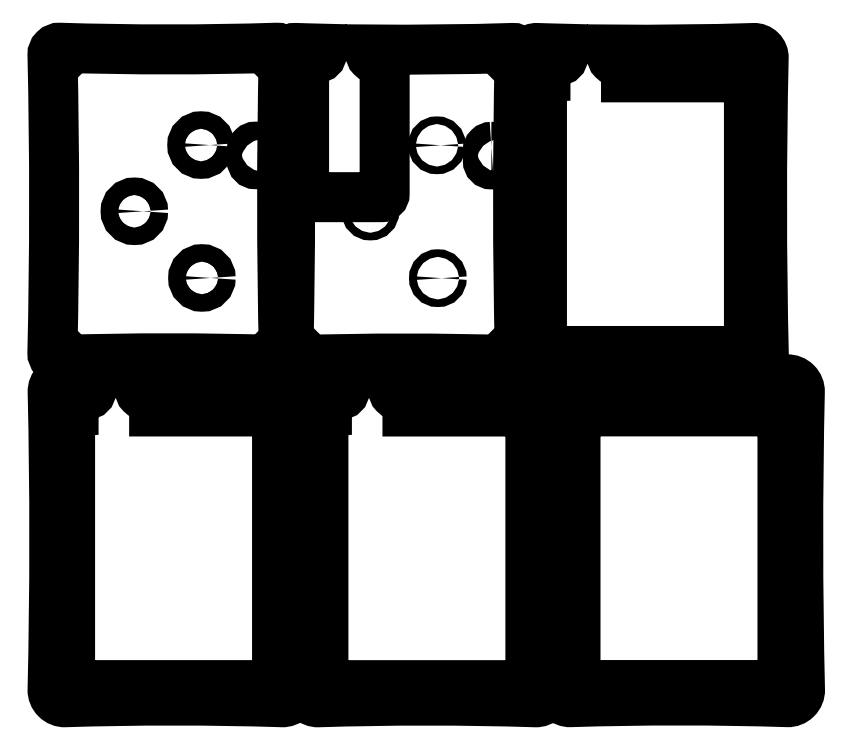
<metadata>
{"format":"dxf","ext":"dxf","renderer":"ezdxf+matplotlib","layout":"modelspace","background":"white","min_lineweight":24,"dpi":150}
</metadata>
<code>
0
SECTION
2
ENTITIES
0
LWPOLYLINE
8
0
90
    8
70
    1
43
0
10
55.5
20
51.5
10
53.5
20
51.5
42
-0.4142
10
52.5
20
52.5
10
52.5
20
55.5
42
-0.4142
10
53.5
20
56.5
10
55.5
20
56.5
42
-0.4142
10
56.5
20
55.5
10
56.5
20
52.5
42
-0.4142
0
LWPOLYLINE
8
0
90
    8
70
    1
43
0
10
59.58
20
-4.462
42
0.01556
10
-2.463
20
-4.462
42
-0.4302
10
-4.525
20
-2.416
42
0.01146
10
-4.497
20
82.73
42
-0.43
10
-2.436
20
84.77
42
0.01554
10
59.53
20
84.77
42
-0.43
10
61.59
20
82.73
42
0.01146
10
61.64
20
-2.416
42
-0.4303
0
CIRCLE
8
0
10
37.95
20
56.96
40
2.5
0
CIRCLE
8
0
10
18.9
20
38.03
40
2.5
0
CIRCLE
8
0
10
38.21
20
18.98
40
2.5
0
CIRCLE
8
0
10
59.54
20
-2.482
40
1
0
CIRCLE
8
0
10
-2.435
20
-2.482
40
1
0
CIRCLE
8
0
10
-2.435
20
82.55
40
1
0
CIRCLE
8
0
10
59.54
20
82.55
40
1
0
LWPOLYLINE
8
0
90
   24
70
    1
43
0
10
90.43
20
77.07
10
90.43
20
43.07
42
-0.4142
10
89.43
20
42.07
10
68.41
20
42.07
42
-0.4142
10
67.41
20
43.07
10
67.41
20
77.07
10
67.41
20
80.92
42
-0.4142
10
68.41
20
81.92
10
71.44
20
81.92
42
0.4138
10
72.44
20
82.92
10
72.44
20
84.51
42
-0.001867
10
65
20
84.71
42
0.43
10
62.93
20
82.67
42
-0.01146
10
62.91
20
-2.479
42
0.4302
10
64.97
20
-4.525
42
-0.01556
10
127
20
-4.525
42
0.4303
10
129.1
20
-2.479
42
-0.01146
10
129
20
82.67
42
0.43
10
127
20
84.71
42
-0.01016
10
86.44
20
84.28
10
86.44
20
82.92
42
0.4143
10
87.44
20
81.92
10
89.43
20
81.92
42
-0.4142
10
90.43
20
80.92
0
CIRCLE
8
0
10
65
20
82.48
40
1.6
0
LWPOLYLINE
8
0
90
    8
70
    1
43
0
10
120.9
20
56.44
10
122.9
20
56.44
42
-0.4142
10
123.9
20
55.44
10
123.9
20
52.44
42
-0.4142
10
122.9
20
51.44
10
120.9
20
51.44
42
-0.4142
10
119.9
20
52.44
10
119.9
20
55.44
42
-0.4142
0
CIRCLE
8
0
10
127
20
82.48
40
1.6
0
CIRCLE
8
0
10
105.4
20
56.89
40
1.1
0
CIRCLE
8
0
10
127
20
-2.545
40
1.6
0
CIRCLE
8
0
10
65
20
-2.545
40
1.6
0
CIRCLE
8
0
10
105.6
20
18.92
40
1.1
0
CIRCLE
8
0
10
86.33
20
37.97
40
1.1
0
LWPOLYLINE
8
0
90
   28
70
    1
43
0
10
135.4
20
-0.8921
10
135.4
20
75.31
42
-0.4142
10
136.4
20
76.31
10
136.4
20
80.15
42
-0.4142
10
137.4
20
81.15
10
140.4
20
81.15
42
0.4138
10
141.4
20
82.15
10
141.4
20
84.31
10
141.4
20
84.5
42
-0.001862
10
134
20
84.7
42
0.43
10
131.2
20
81.89
42
-0.01146
10
131.1
20
-3.223
42
0.4302
10
134
20
-6.036
42
-0.01556
10
196
20
-6.035
42
0.4303
10
198.8
20
-3.222
42
-0.01146
10
198.8
20
81.89
42
0.43
10
195.9
20
84.7
42
-0.01016
10
155.4
20
84.26
10
155.4
20
82.15
42
0.4143
10
156.4
20
81.15
10
158.4
20
81.15
42
-0.4142
10
159.4
20
80.15
10
159.4
20
76.31
10
193.5
20
76.31
42
-0.4142
10
194.5
20
75.31
10
194.5
20
-0.8921
42
-0.4142
10
193.5
20
-1.892
10
136.4
20
-1.892
42
-0.4142
0
CIRCLE
8
0
10
134
20
81.72
40
1.6
0
CIRCLE
8
0
10
196
20
81.72
40
1.6
0
CIRCLE
8
0
10
196
20
-3.306
40
1.6
0
CIRCLE
8
0
10
134
20
-3.306
40
1.6
0
LWPOLYLINE
8
0
90
   29
70
    1
43
0
10
0.532
20
-96.38
10
0.532
20
-20.18
42
-0.4142
10
1.532
20
-19.18
10
1.532
20
-15.33
42
-0.4142
10
2.532
20
-14.33
10
5.562
20
-14.33
42
0.4138
10
6.559
20
-13.33
10
6.559
20
-11.18
10
6.559
20
-10.24
42
-0.001858
10
-0.8367
20
-10.03
42
0.43
10
-4.445
20
-13.61
42
-0.01146
10
-4.472
20
-98.69
42
0.4302
10
-0.8641
20
-102.3
42
-0.01556
10
61.08
20
-102.3
42
0.4303
10
64.69
20
-98.69
42
-0.01146
10
64.64
20
-13.61
42
0.43
10
61.04
20
-10.04
42
-0.01017
10
20.56
20
-10.47
10
20.56
20
-11.18
10
20.56
20
-13.33
42
0.4143
10
21.56
20
-14.33
10
23.55
20
-14.33
42
-0.4142
10
24.55
20
-15.33
10
24.55
20
-19.18
10
58.68
20
-19.18
42
-0.4142
10
59.68
20
-20.18
10
59.68
20
-96.38
42
-0.4142
10
58.68
20
-97.38
10
1.532
20
-97.38
42
-0.4142
0
CIRCLE
8
0
10
-0.8822
20
-13.76
40
1.6
0
CIRCLE
8
0
10
61.1
20
-13.76
40
1.6
0
CIRCLE
8
0
10
61.1
20
-98.79
40
1.6
0
CIRCLE
8
0
10
-0.8822
20
-98.79
40
1.6
0
LWPOLYLINE
8
0
90
   29
70
    1
43
0
10
72.93
20
-96.39
10
72.93
20
-20.19
42
-0.4142
10
73.93
20
-19.19
10
73.93
20
-15.34
42
-0.4142
10
74.93
20
-14.34
10
77.96
20
-14.34
42
0.4138
10
78.96
20
-13.34
10
78.96
20
-11.19
10
78.96
20
-10.25
42
-0.001858
10
71.56
20
-10.05
42
0.43
10
67.95
20
-13.62
42
-0.01146
10
67.93
20
-98.7
42
0.4302
10
71.53
20
-102.3
42
-0.01556
10
133.5
20
-102.3
42
0.4303
10
137.1
20
-98.7
42
-0.01146
10
137
20
-13.62
42
0.43
10
133.4
20
-10.05
42
-0.01017
10
92.96
20
-10.48
10
92.96
20
-11.19
10
92.96
20
-13.34
42
0.4143
10
93.96
20
-14.34
10
95.95
20
-14.34
42
-0.4142
10
96.95
20
-15.34
10
96.95
20
-19.19
10
131.1
20
-19.19
42
-0.4142
10
132.1
20
-20.19
10
132.1
20
-96.39
42
-0.4142
10
131.1
20
-97.39
10
73.93
20
-97.39
42
-0.4142
0
CIRCLE
8
0
10
71.52
20
-13.77
40
1.6
0
CIRCLE
8
0
10
133.5
20
-13.77
40
1.6
0
CIRCLE
8
0
10
133.5
20
-98.8
40
1.6
0
CIRCLE
8
0
10
71.52
20
-98.8
40
1.6
0
LWPOLYLINE
8
0
90
    8
70
    1
43
0
10
145
20
-20.16
42
-0.4142
10
146
20
-19.16
10
203.1
20
-19.16
42
-0.4142
10
204.1
20
-20.16
10
204.1
20
-96.36
42
-0.4142
10
203.1
20
-97.36
10
146
20
-97.36
42
-0.4142
10
145
20
-96.36
0
CIRCLE
8
0
10
205.5
20
-98.77
40
1.6
0
CIRCLE
8
0
10
143.6
20
-98.77
40
1.6
0
CIRCLE
8
0
10
205.5
20
-13.74
40
1.6
0
CIRCLE
8
0
10
143.6
20
-13.74
40
1.6
0
LWPOLYLINE
8
0
90
    8
70
    1
43
0
10
143.6
20
-10.01
42
0.01554
10
205.5
20
-10.01
42
-0.43
10
209.1
20
-13.59
42
0.01146
10
209.1
20
-98.67
42
-0.4303
10
205.5
20
-102.2
42
0.01556
10
143.6
20
-102.2
42
-0.4302
10
140
20
-98.67
42
0.01146
10
140
20
-13.59
42
-0.43
0
ENDSEC
0
EOF

</code>
